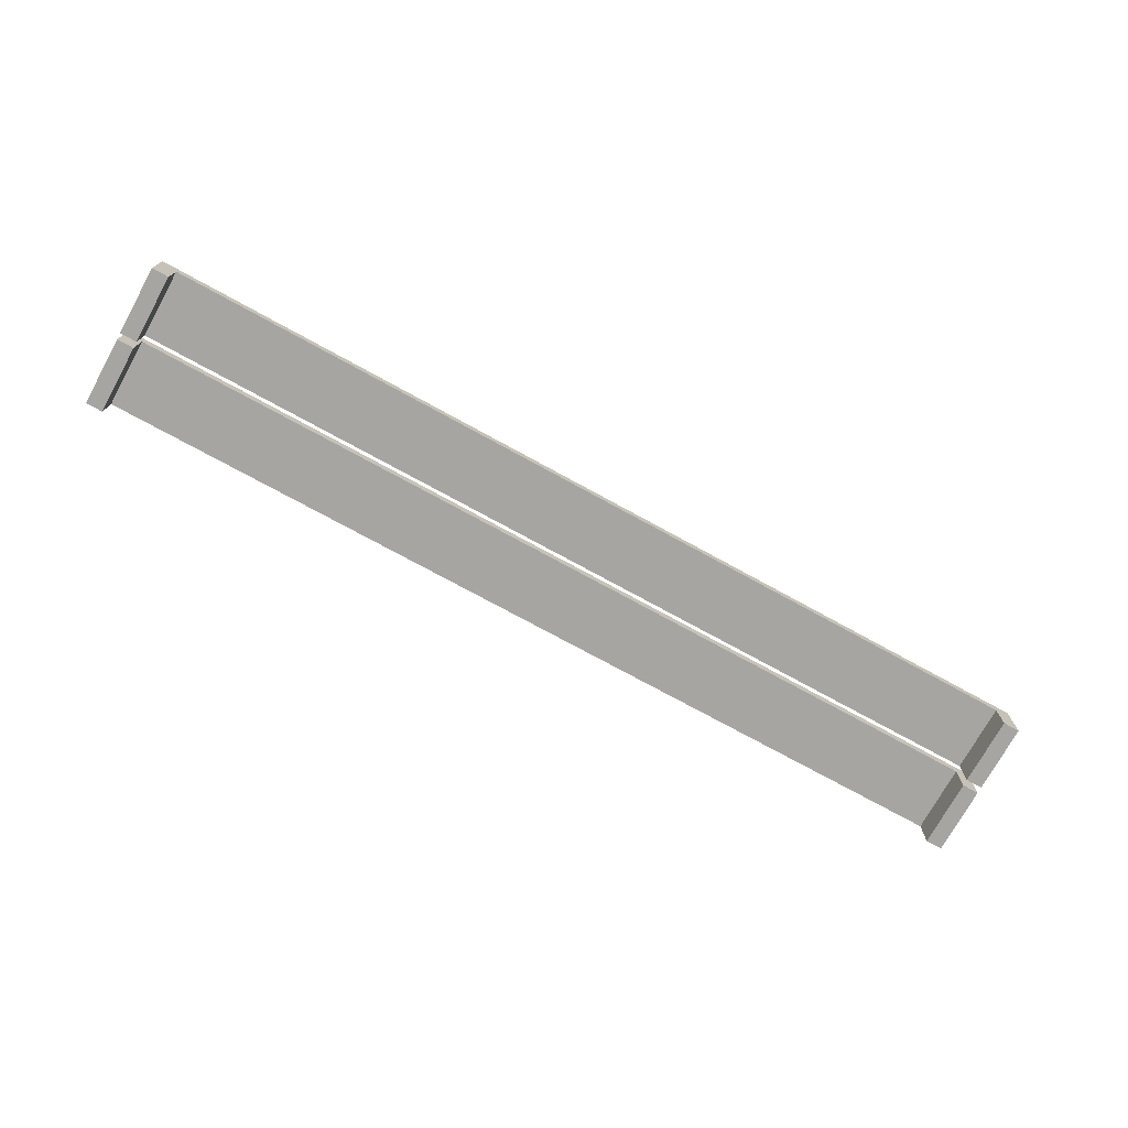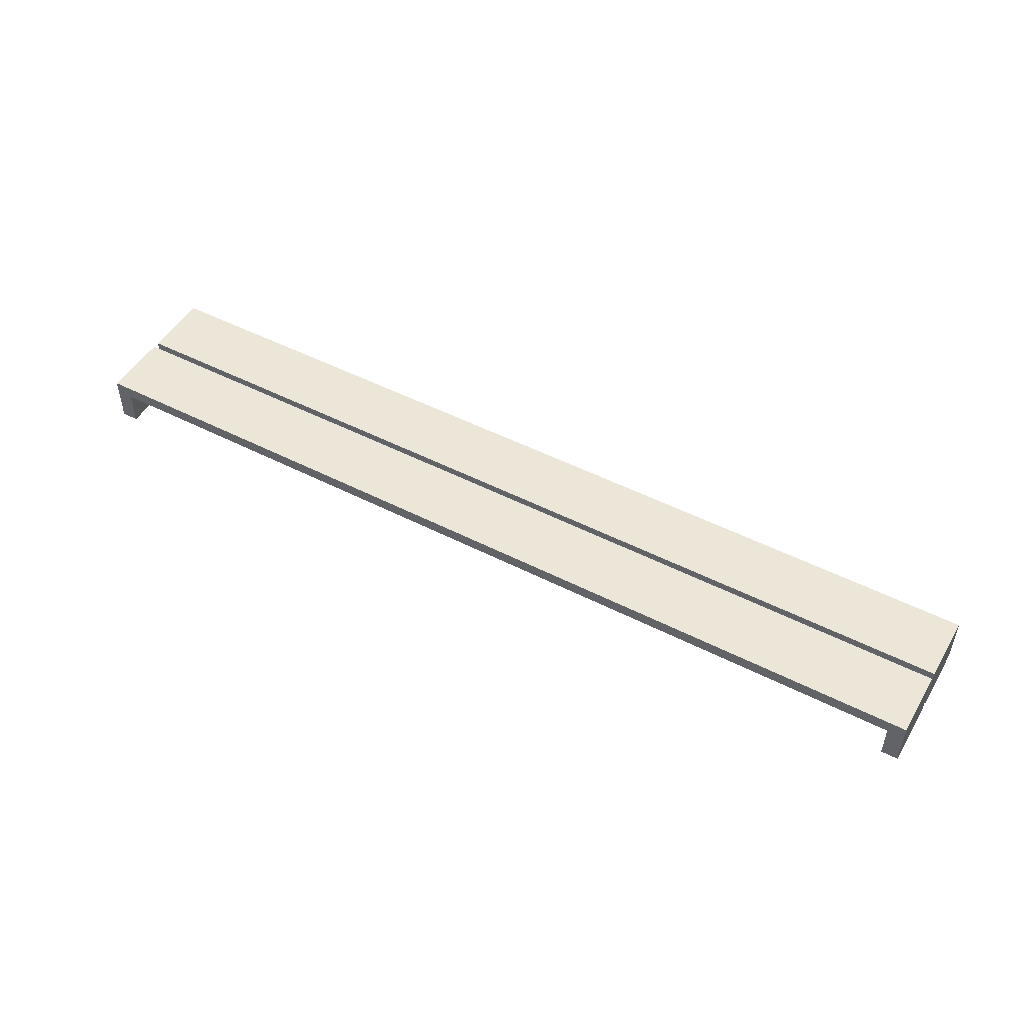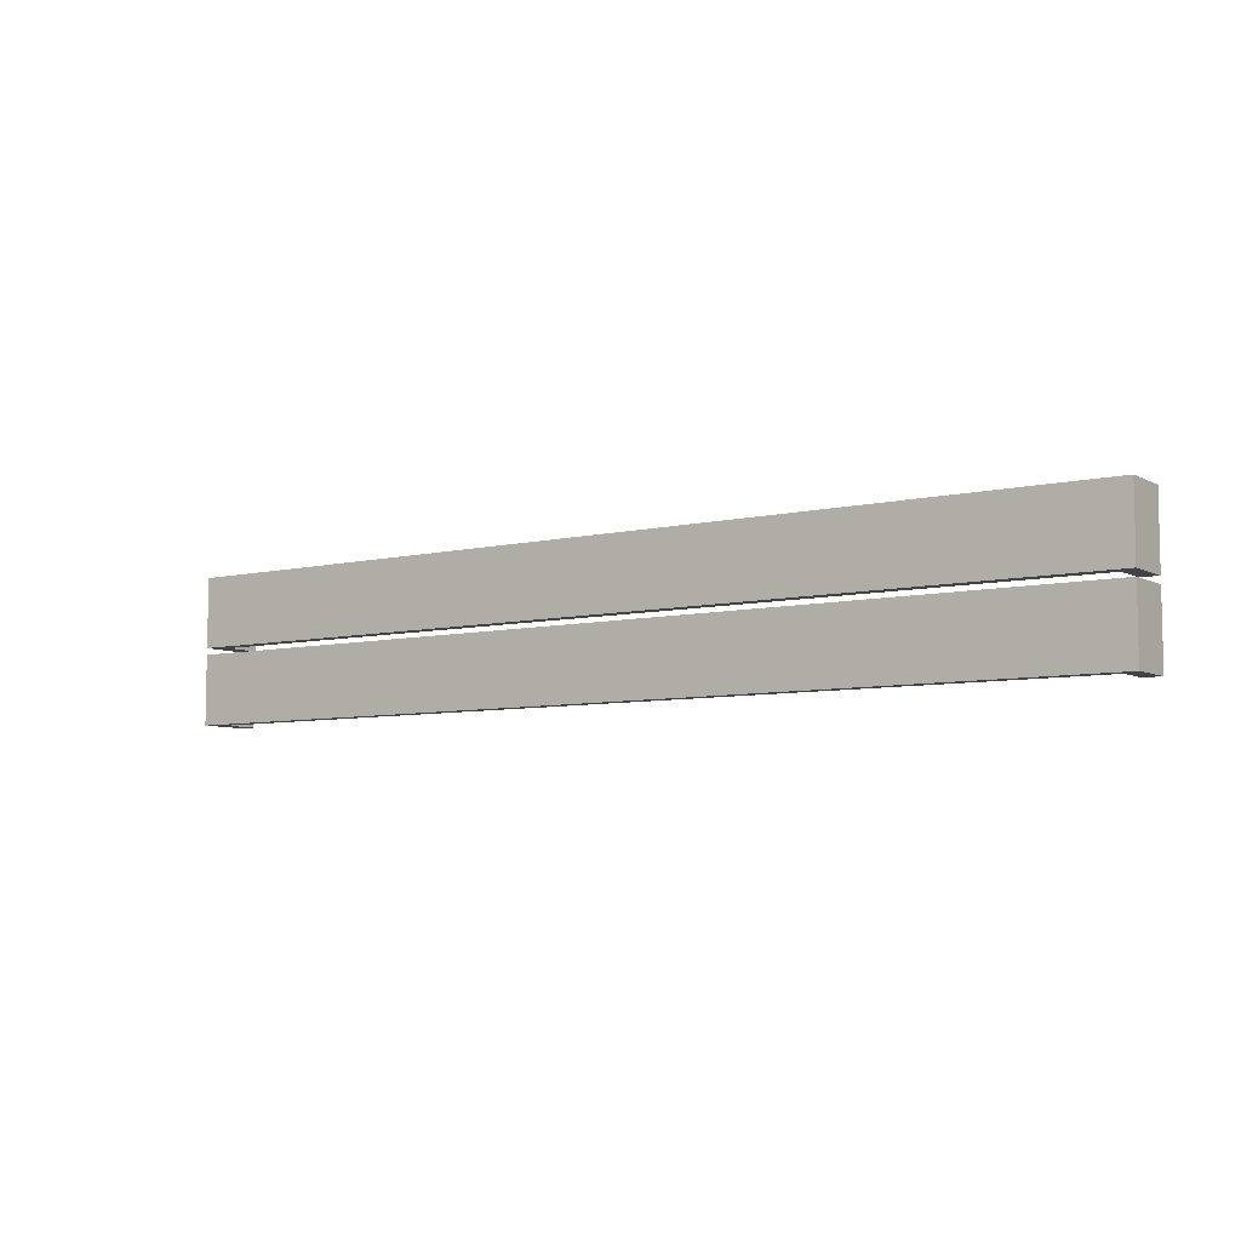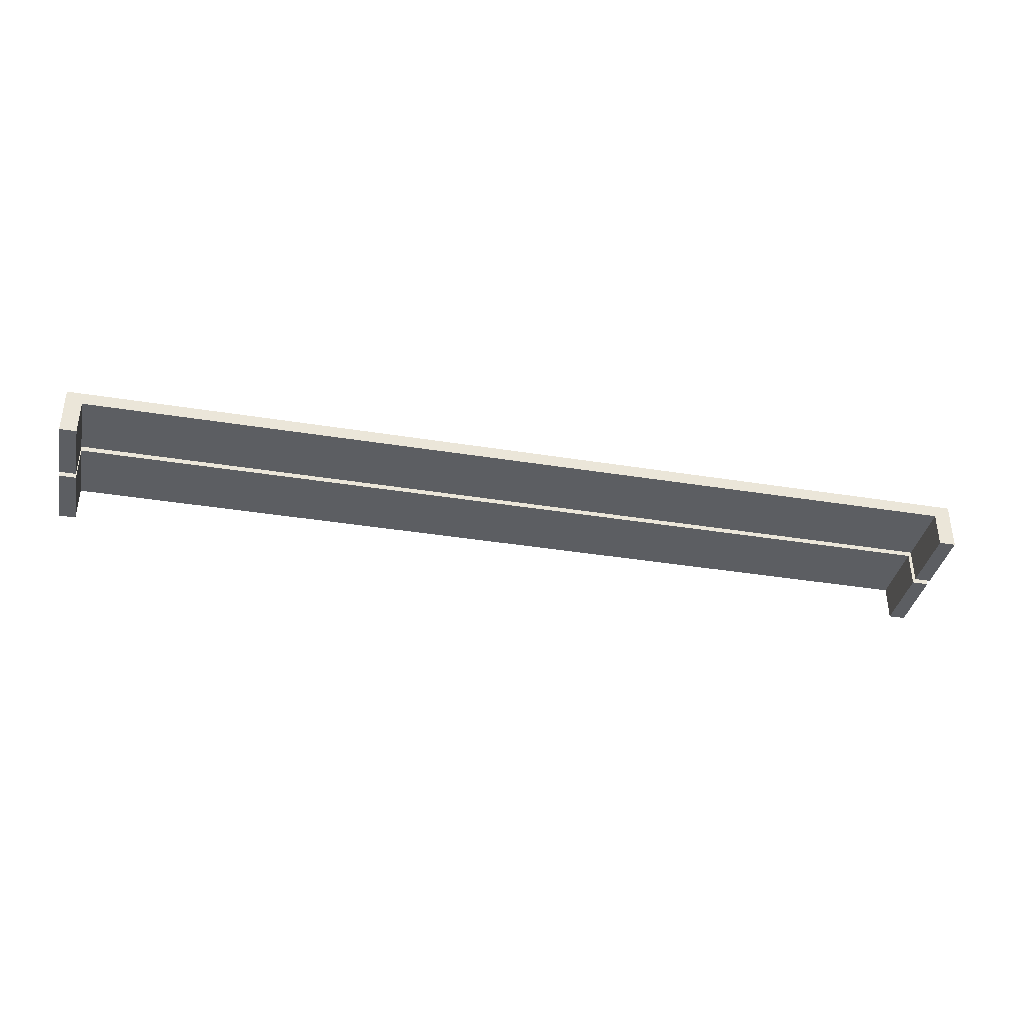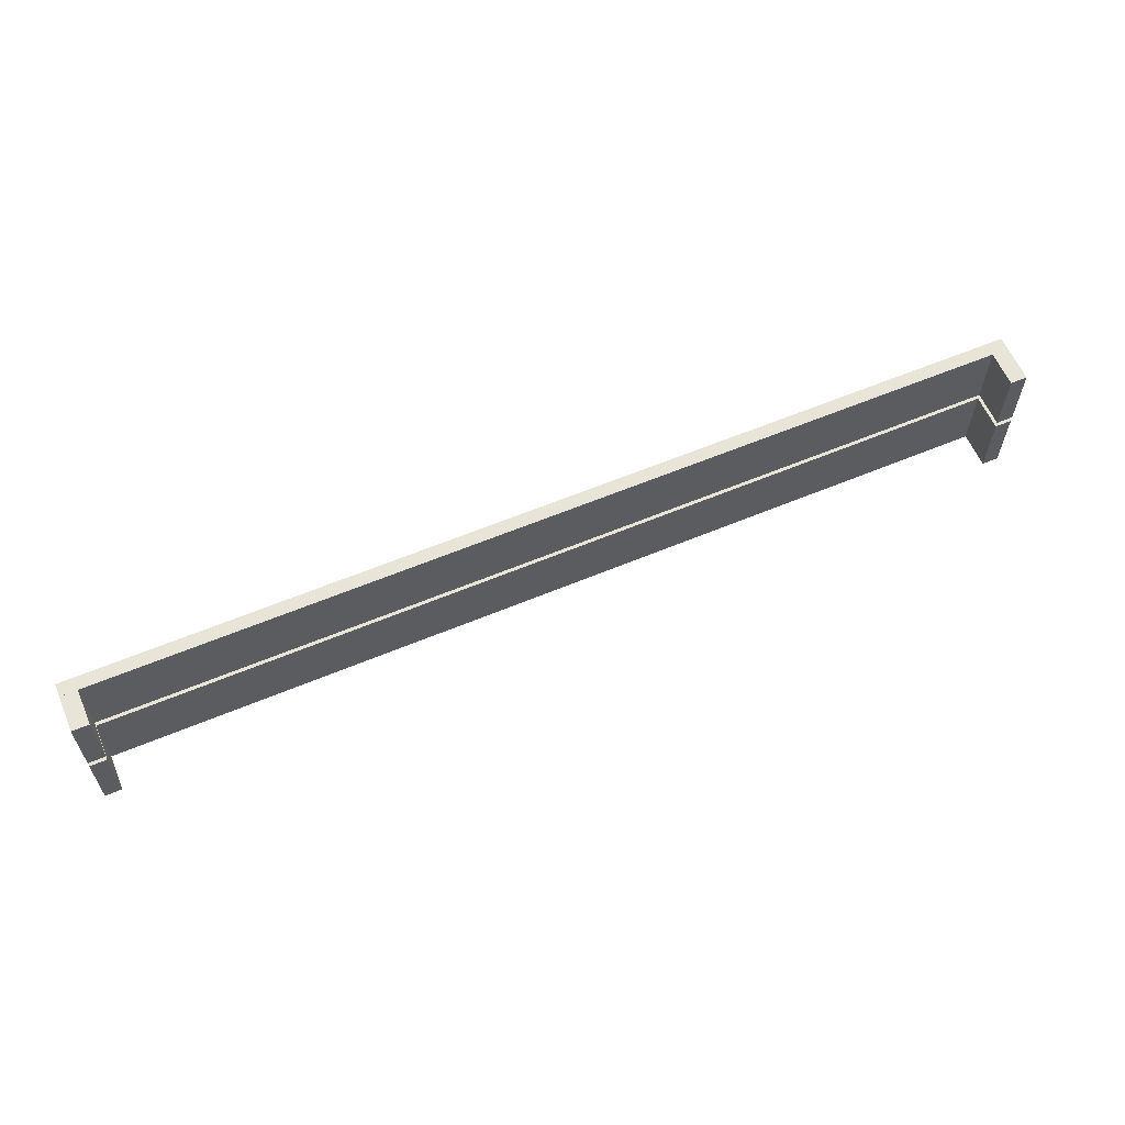
<metadata>
{"format":"obj","ext":"obj","renderer":"f3d","projection":"perspective","resolution":1024,"background":"white","views":[{"elev":-73.8,"azim":-28.8,"up":"+Y"},{"elev":48.9,"azim":29.7,"up":"+Y"},{"elev":-7.0,"azim":-145.4,"up":"+Z"},{"elev":-37.4,"azim":-11.8,"up":"+Y"},{"elev":60.7,"azim":-23.1,"up":"+Z"}]}
</metadata>
<code>
v -0.4682 -0.1535 -0.07889
v -0.4682 0.07667 -0.1118
v -0.4682 -0.1535 -0.1118
v -0.4682 0.07667 -0.07889
v -0.4344 -0.1535 -0.1118
v -0.4648 -0.1535 -0.1085
v -0.4648 0.07338 -0.07889
v 0.4789 0.07667 -0.07889
v -0.4344 0.04379 -0.1118
v -0.4648 -0.1535 -0.07889
v 0.4789 0.07667 -0.1118
v 0.445 0.04379 -0.1118
v -0.4344 0.04379 -0.1085
v -0.4344 -0.1535 -0.1085
v 0.4755 0.07338 -0.07889
v 0.4789 -0.1535 -0.1118
v -0.4648 0.07338 -0.1085
v 0.4755 -0.1535 -0.07889
v 0.4755 0.07338 -0.1085
v 0.4789 -0.1535 -0.07889
v 0.445 0.04379 -0.1085
v 0.445 -0.1535 -0.1118
v 0.445 -0.1535 -0.1085
v 0.4755 -0.1535 -0.1085
v 0.445 -0.1535 0.1118
v 0.445 0.04379 0.1086
v 0.445 -0.1535 0.1086
v 0.445 0.04379 0.1118
v 0.4755 -0.1535 0.1086
v 0.4789 0.07667 0.1118
v -0.4344 0.04379 0.1118
v 0.4755 0.07338 0.1086
v 0.4789 -0.1535 0.1118
v -0.4344 0.04379 0.1086
v -0.4648 0.07338 0.1086
v 0.4755 0.07338 0.07896
v 0.4789 -0.1535 0.07896
v -0.4682 0.07667 0.1118
v -0.4344 -0.1535 0.1086
v 0.4755 -0.1535 0.07896
v 0.4789 0.07667 0.07896
v -0.4682 -0.1535 0.1118
v -0.4682 0.07667 0.07896
v -0.4344 -0.1535 0.1118
v -0.4648 0.07338 0.07896
v -0.4682 -0.1535 0.07896
v -0.4648 -0.1535 0.1086
v -0.4648 -0.1535 0.07896
v -0.4682 0.02734 0.07239
v -0.4513 0.02734 0.003325
v -0.4513 0.02734 0.07239
v -0.4682 0.02734 0.003325
v -0.4513 0.06352 0.07239
v -0.4682 0.06352 0.003325
v -0.4513 0.06352 0.003325
v -0.4682 0.06352 0.07239
v 0.462 0.06352 0.003325
v 0.4789 0.07667 0.07239
v -0.4682 0.07667 0.003325
v 0.462 0.06352 0.07239
v -0.4682 0.07667 0.07239
v 0.462 0.02734 0.07239
v 0.4789 0.06352 0.003325
v 0.4789 0.06352 0.07239
v 0.462 0.02734 0.003325
v 0.4789 0.02734 0.003325
v 0.4789 0.07667 0.003325
v 0.4789 0.02734 0.07239
v 0.4789 0.07667 -0.003252
v 0.4789 0.06352 -0.07231
v 0.4789 0.07667 -0.07231
v 0.4789 0.06352 -0.003252
v -0.4682 0.07667 -0.07231
v 0.462 0.06352 -0.003252
v 0.4789 0.02734 -0.07231
v 0.462 0.06352 -0.07231
v -0.4682 0.07667 -0.003252
v -0.4513 0.06352 -0.003252
v 0.462 0.02734 -0.003252
v 0.4789 0.02734 -0.003252
v -0.4513 0.06352 -0.07231
v -0.4682 0.06352 -0.003252
v -0.4682 0.06681 -0.003252
v 0.462 0.02734 -0.07231
v -0.4682 0.06352 -0.07231
v -0.4682 0.02734 -0.003252
v -0.4513 0.02734 -0.07231
v -0.4513 0.02734 -0.003252
v -0.4682 0.02734 -0.07231
g mesh1_mesh1-geometry
f 1 2 3
f 2 1 4
f 3 2 1
f 4 1 2
f 2 5 3
f 3 5 2
f 3 6 1
f 1 6 3
f 1 7 4
f 4 7 1
f 8 2 4
f 4 2 8
f 5 2 9
f 9 2 5
f 5 6 3
f 3 6 5
f 1 6 10
f 10 6 1
f 7 1 10
f 10 1 7
f 4 7 8
f 8 7 4
f 2 8 11
f 11 8 2
f 9 2 12
f 12 2 9
f 13 5 9
f 9 5 13
f 6 5 14
f 14 5 6
f 6 7 10
f 10 7 6
f 15 8 7
f 7 8 15
f 8 16 11
f 11 16 8
f 11 12 2
f 2 12 11
f 12 13 9
f 9 13 12
f 5 13 14
f 14 13 5
f 13 6 14
f 14 6 13
f 7 6 17
f 17 6 7
f 18 8 15
f 15 8 18
f 7 19 15
f 15 19 7
f 16 8 20
f 20 8 16
f 16 12 11
f 11 12 16
f 13 12 21
f 21 12 13
f 6 13 17
f 17 13 6
f 19 7 17
f 17 7 19
f 8 18 20
f 20 18 8
f 19 18 15
f 15 18 19
f 18 16 20
f 20 16 18
f 12 16 22
f 22 16 12
f 12 23 21
f 21 23 12
f 21 19 13
f 13 19 21
f 17 13 19
f 19 13 17
f 18 19 24
f 24 19 18
f 16 18 24
f 24 18 16
f 16 24 22
f 22 24 16
f 23 12 22
f 22 12 23
f 23 19 21
f 21 19 23
f 19 23 24
f 24 23 19
f 22 24 23
f 23 24 22
g mesh2_mesh2-geometry
f 25 26 27
f 26 25 28
f 27 26 25
f 28 25 26
f 26 29 27
f 27 29 26
f 29 25 27
f 27 25 29
f 25 30 28
f 28 30 25
f 31 26 28
f 28 26 31
f 29 26 32
f 32 26 29
f 29 33 25
f 25 33 29
f 30 25 33
f 33 25 30
f 28 30 31
f 31 30 28
f 26 31 34
f 34 31 26
f 32 26 35
f 35 26 32
f 36 29 32
f 32 29 36
f 33 29 37
f 37 29 33
f 37 30 33
f 33 30 37
f 38 31 30
f 30 31 38
f 31 39 34
f 34 39 31
f 34 35 26
f 26 35 34
f 35 36 32
f 32 36 35
f 29 36 40
f 40 36 29
f 40 37 29
f 29 37 40
f 30 37 41
f 41 37 30
f 42 31 38
f 38 31 42
f 30 43 38
f 38 43 30
f 39 31 44
f 44 31 39
f 39 35 34
f 34 35 39
f 36 35 45
f 45 35 36
f 36 37 40
f 40 37 36
f 37 36 41
f 41 36 37
f 43 30 41
f 41 30 43
f 31 42 44
f 44 42 31
f 38 46 42
f 42 46 38
f 46 38 43
f 43 38 46
f 42 39 44
f 44 39 42
f 35 39 47
f 47 39 35
f 35 48 45
f 45 48 35
f 45 43 36
f 36 43 45
f 41 36 43
f 43 36 41
f 48 42 46
f 46 42 48
f 43 48 46
f 46 48 43
f 39 42 47
f 47 42 39
f 48 35 47
f 47 35 48
f 48 43 45
f 45 43 48
f 47 42 48
f 48 42 47
g mesh3_mesh3-geometry
l 1 3
l 1 4
l 10 1
l 3 2
l 3 5
l 4 2
l 4 8
l 10 7
l 6 10
l 2 11
l 9 5
l 5 14
l 8 20
l 8 11
l 17 7
l 7 15
l 14 6
l 6 17
l 11 16
l 9 13
l 12 9
l 14 13
l 20 16
l 18 20
l 17 19
l 19 15
l 15 18
l 16 22
l 13 21
l 12 21
l 22 12
l 24 18
l 19 24
l 22 23
l 21 23
l 23 24
g mesh4_mesh4-geometry
l 33 30
l 37 33
l 33 25
l 41 30
l 30 38
l 40 37
l 37 41
l 25 27
l 28 25
l 41 43
l 43 38
l 38 42
l 29 40
l 40 36
l 27 26
l 27 29
l 28 26
l 31 28
l 43 46
l 42 44
l 46 42
l 29 32
l 32 36
l 36 45
l 26 34
l 44 31
l 31 34
l 48 46
l 44 39
l 32 35
l 35 45
l 45 48
l 34 39
l 47 48
l 39 47
l 35 47
g mesh5_mesh5-geometry
f 49 50 51
f 50 49 52
f 51 50 49
f 52 49 50
f 50 53 51
f 51 53 50
f 53 49 51
f 51 49 53
f 49 54 52
f 52 54 49
f 54 50 52
f 52 50 54
f 53 50 55
f 55 50 53
f 49 53 56
f 56 53 49
f 54 49 56
f 56 49 54
f 50 54 55
f 55 54 50
f 57 53 55
f 55 53 57
f 56 55 53
f 53 55 56
f 53 58 56
f 56 58 53
f 56 59 54
f 54 59 56
f 55 56 54
f 54 56 55
f 59 55 54
f 54 55 59
f 53 57 60
f 60 57 53
f 55 59 57
f 57 59 55
f 60 58 53
f 53 58 60
f 56 58 61
f 61 58 56
f 59 56 61
f 61 56 59
f 57 62 60
f 60 62 57
f 63 60 57
f 57 60 63
f 57 59 63
f 63 59 57
f 58 60 64
f 64 60 58
f 58 59 61
f 61 59 58
f 62 57 65
f 65 57 62
f 62 64 60
f 60 64 62
f 60 63 64
f 64 63 60
f 66 57 63
f 63 57 66
f 63 59 67
f 67 59 63
f 63 58 64
f 64 58 63
f 59 58 67
f 67 58 59
f 57 66 65
f 65 66 57
f 66 62 65
f 65 62 66
f 64 62 68
f 68 62 64
f 64 66 63
f 63 66 64
f 58 63 67
f 67 63 58
f 62 66 68
f 68 66 62
f 66 64 68
f 68 64 66
g mesh6_mesh6-geometry
f 69 70 71
f 70 69 72
f 71 70 69
f 72 69 70
f 70 73 71
f 71 73 70
f 73 69 71
f 71 69 73
f 69 74 72
f 72 74 69
f 72 75 70
f 70 75 72
f 74 70 72
f 72 70 74
f 76 73 70
f 70 73 76
f 69 73 77
f 77 73 69
f 74 69 78
f 78 69 74
f 79 72 74
f 74 72 79
f 75 72 80
f 80 72 75
f 75 76 70
f 70 76 75
f 70 74 76
f 76 74 70
f 81 73 76
f 76 73 81
f 73 82 77
f 77 82 73
f 83 69 77
f 77 69 83
f 78 69 82
f 82 69 78
f 78 76 74
f 74 76 78
f 72 79 80
f 80 79 72
f 76 79 74
f 74 79 76
f 79 75 80
f 80 75 79
f 76 75 84
f 84 75 76
f 73 81 85
f 85 81 73
f 76 78 81
f 81 78 76
f 82 73 85
f 85 73 82
f 77 82 83
f 83 82 77
f 82 69 83
f 83 69 82
f 86 78 82
f 82 78 86
f 82 81 78
f 78 81 82
f 79 76 84
f 84 76 79
f 75 79 84
f 84 79 75
f 87 85 81
f 81 85 87
f 81 82 85
f 85 82 81
f 78 87 81
f 81 87 78
f 85 86 82
f 82 86 85
f 78 86 88
f 88 86 78
f 85 87 89
f 89 87 85
f 87 78 88
f 88 78 87
f 86 85 89
f 89 85 86
f 86 87 88
f 88 87 86
f 87 86 89
f 89 86 87
g mesh7_mesh7-geometry
l 62 60
l 62 65
l 68 62
l 60 57
l 60 53
l 60 64
l 57 65
l 65 66
l 66 68
l 68 64
l 55 57
l 57 63
l 53 51
l 53 55
l 53 56
l 64 58
l 63 64
l 66 63
l 50 55
l 55 54
l 63 67
l 51 50
l 49 51
l 61 56
l 56 49
l 54 56
l 67 58
l 58 61
l 50 52
l 59 54
l 54 52
l 67 59
l 52 49
l 59 61
g mesh8_mesh8-geometry
l 71 73
l 71 69
l 70 71
l 73 77
l 73 85
l 69 77
l 72 69
l 75 70
l 72 70
l 76 70
l 77 83
l 85 89
l 81 85
l 85 82
l 80 72
l 72 74
l 75 80
l 84 75
l 76 84
l 81 76
l 74 76
l 83 82
l 89 86
l 87 89
l 87 81
l 78 81
l 82 86
l 78 82
l 80 79
l 79 74
l 74 78
l 79 84
l 86 88
l 88 87
l 78 88

</code>
